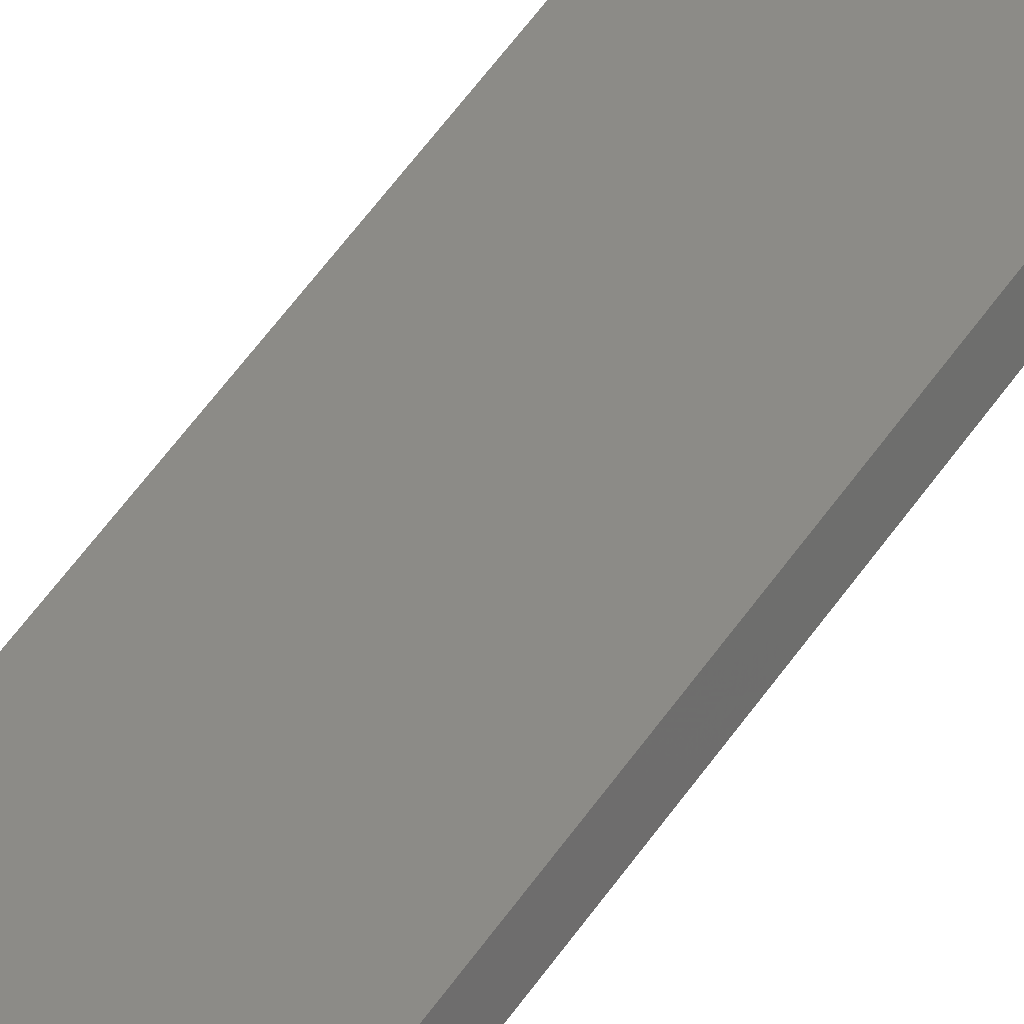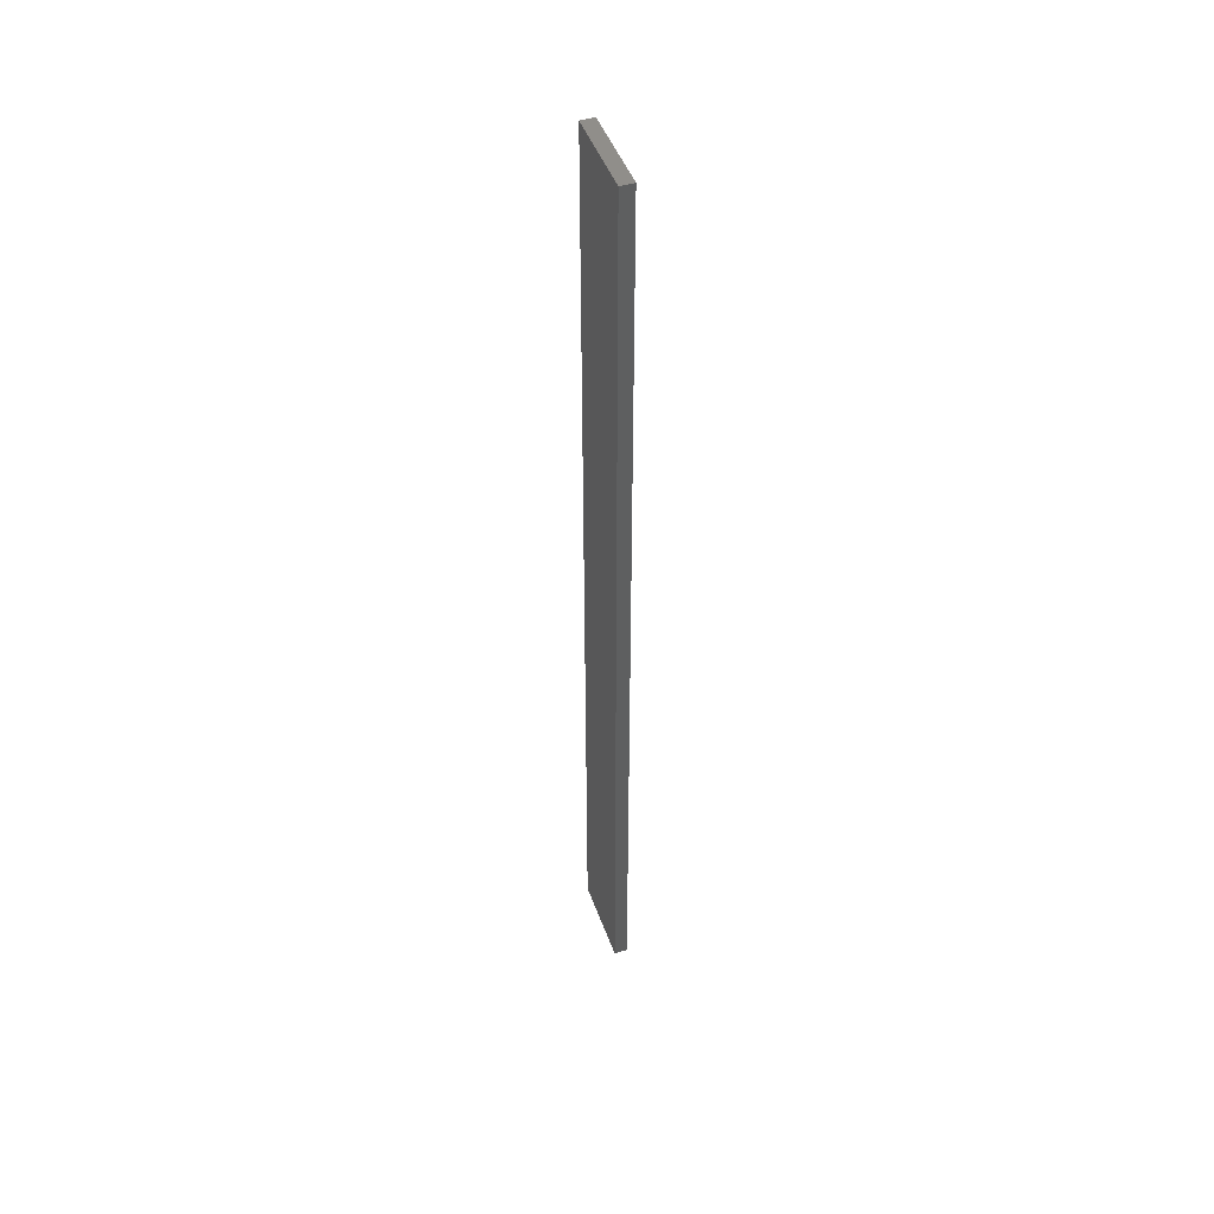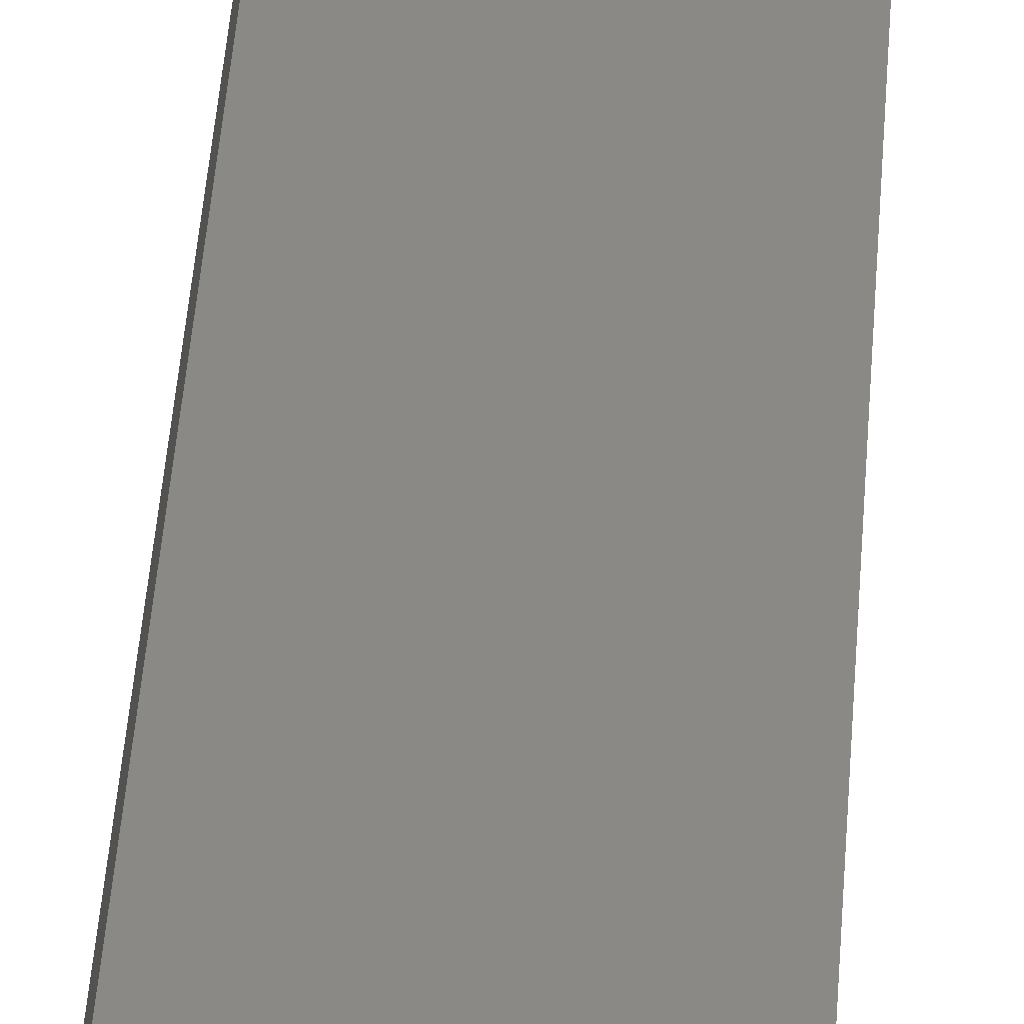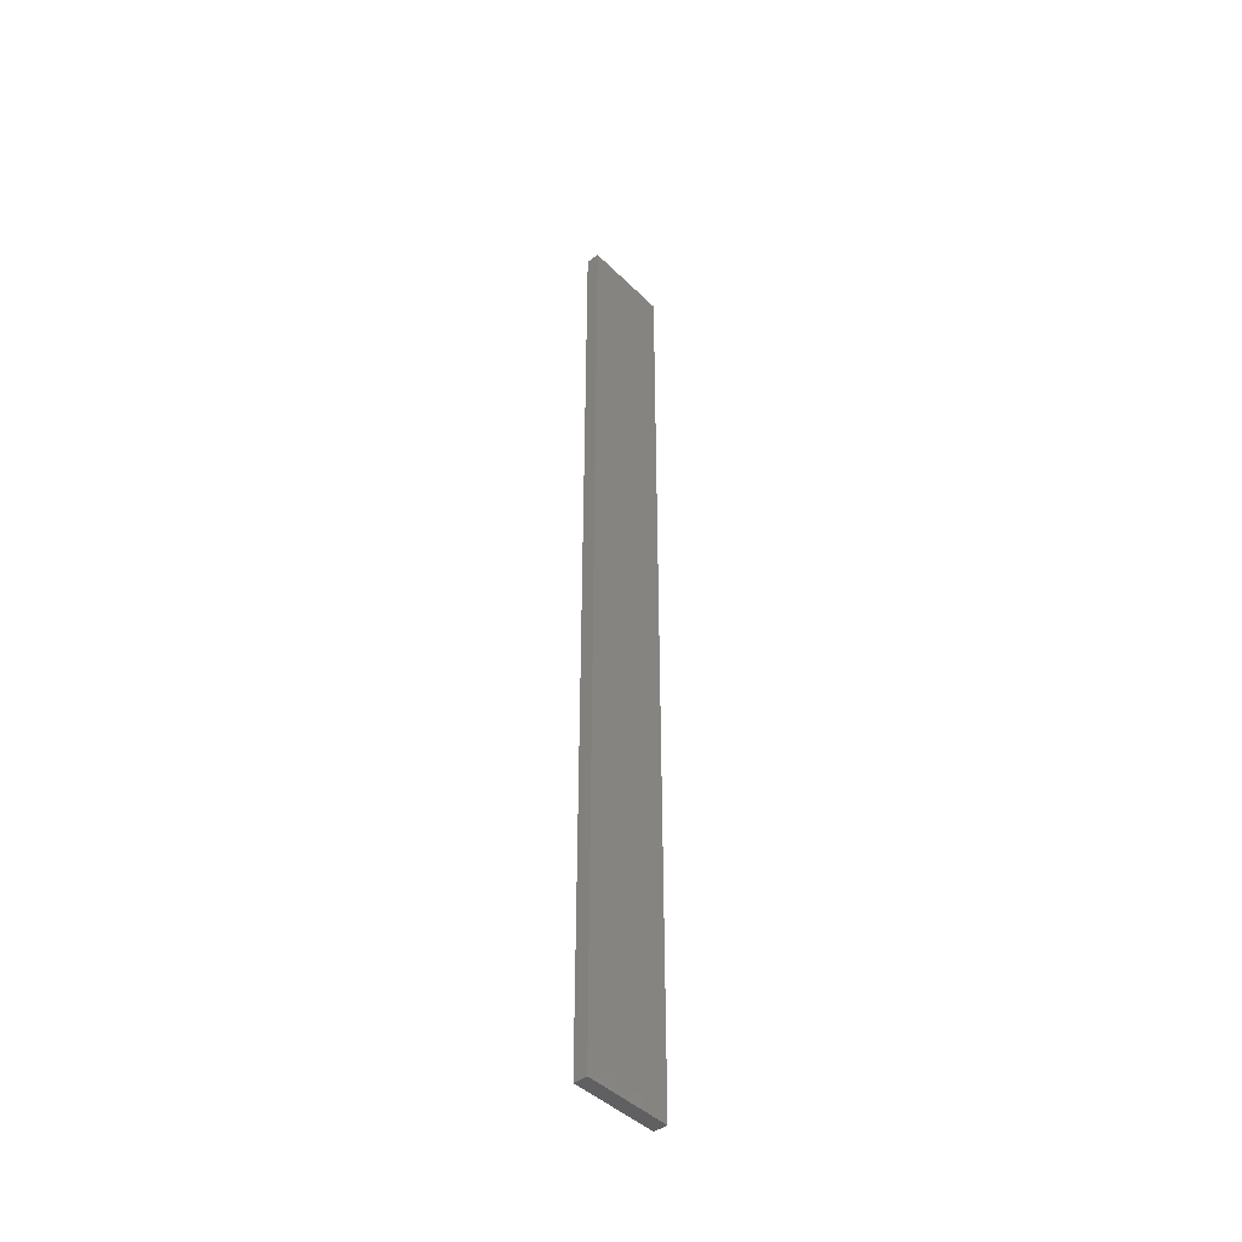
<metadata>
{"format":"stl","ext":"stl","renderer":"f3d","projection":"perspective","resolution":1024,"background":"white","views":[{"elev":46.5,"azim":30.6,"up":"+Y"},{"elev":46.7,"azim":-97.2,"up":"+Z"},{"elev":27.2,"azim":-177.4,"up":"+Y"},{"elev":-44.1,"azim":143.4,"up":"+Z"}]}
</metadata>
<code>
# stl→obj: 16 verts, 28 faces
v -19.15 2.377 -170.5
v -19.15 2.377 -174.1
v -19.26 2.355 -174.1
v -19.26 2.355 -170.5
v -19.37 2.332 -174.1
v -19.37 2.332 -170.5
v -19.47 2.309 -170.5
v -19.47 2.309 -174.1
v -19.46 2.26 -174.1
v -19.46 2.26 -170.5
v -19.14 2.328 -174.1
v -19.14 2.328 -170.5
v -19.25 2.306 -174.1
v -19.25 2.306 -170.5
v -19.36 2.283 -170.5
v -19.36 2.283 -174.1
f 1 2 3
f 4 3 5
f 4 1 3
f 6 4 5
f 7 5 8
f 7 6 5
f 7 8 9
f 10 7 9
f 11 12 13
f 12 14 13
f 13 15 16
f 14 15 13
f 16 10 9
f 15 10 16
f 12 11 2
f 1 12 2
f 15 6 10
f 10 6 7
f 14 4 15
f 15 4 6
f 12 1 14
f 14 1 4
f 16 9 8
f 5 16 8
f 13 16 5
f 3 13 5
f 2 11 13
f 2 13 3

</code>
